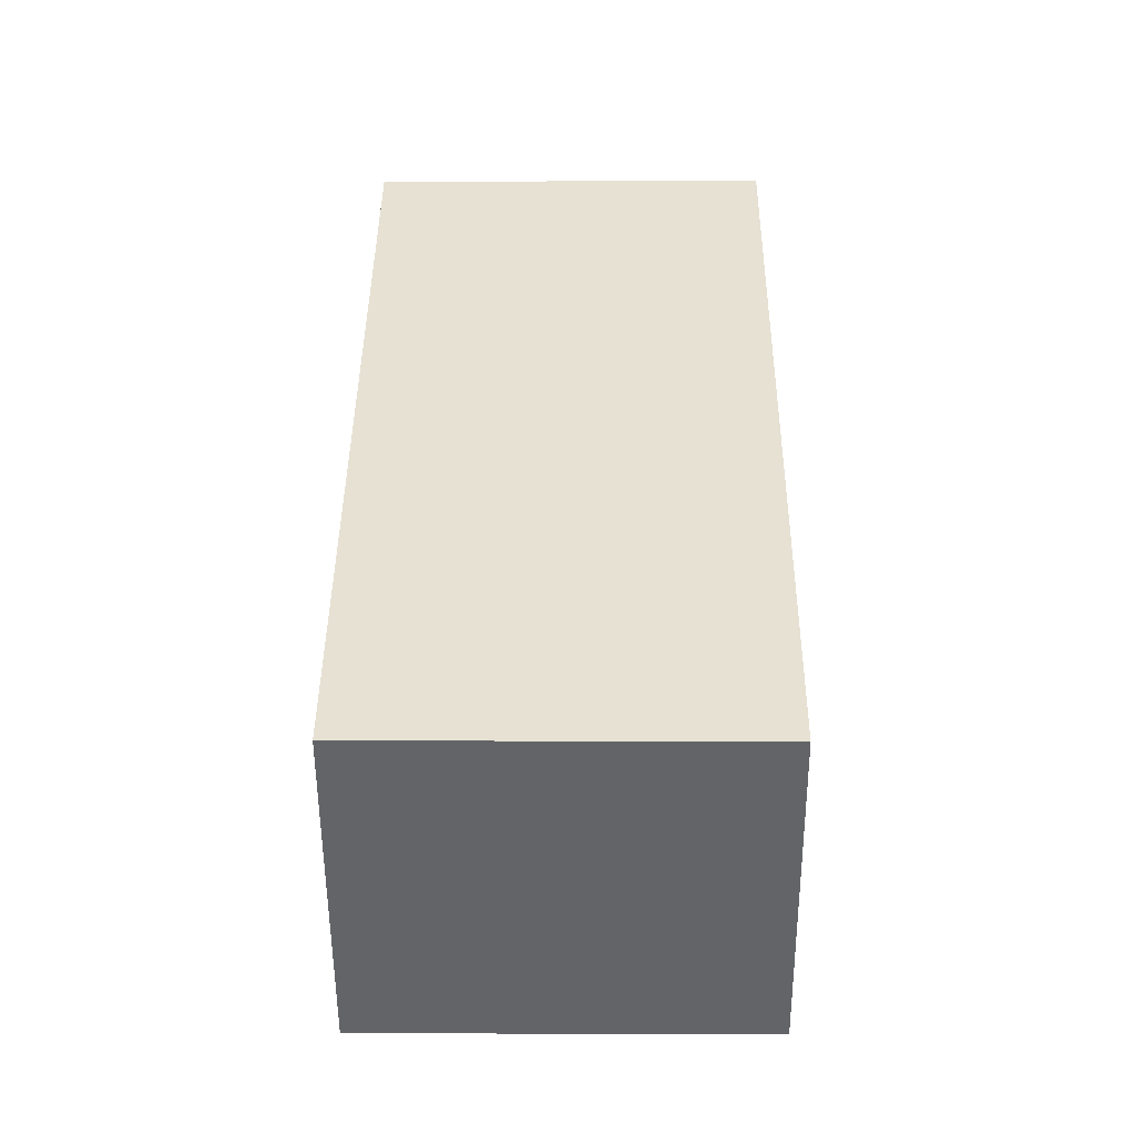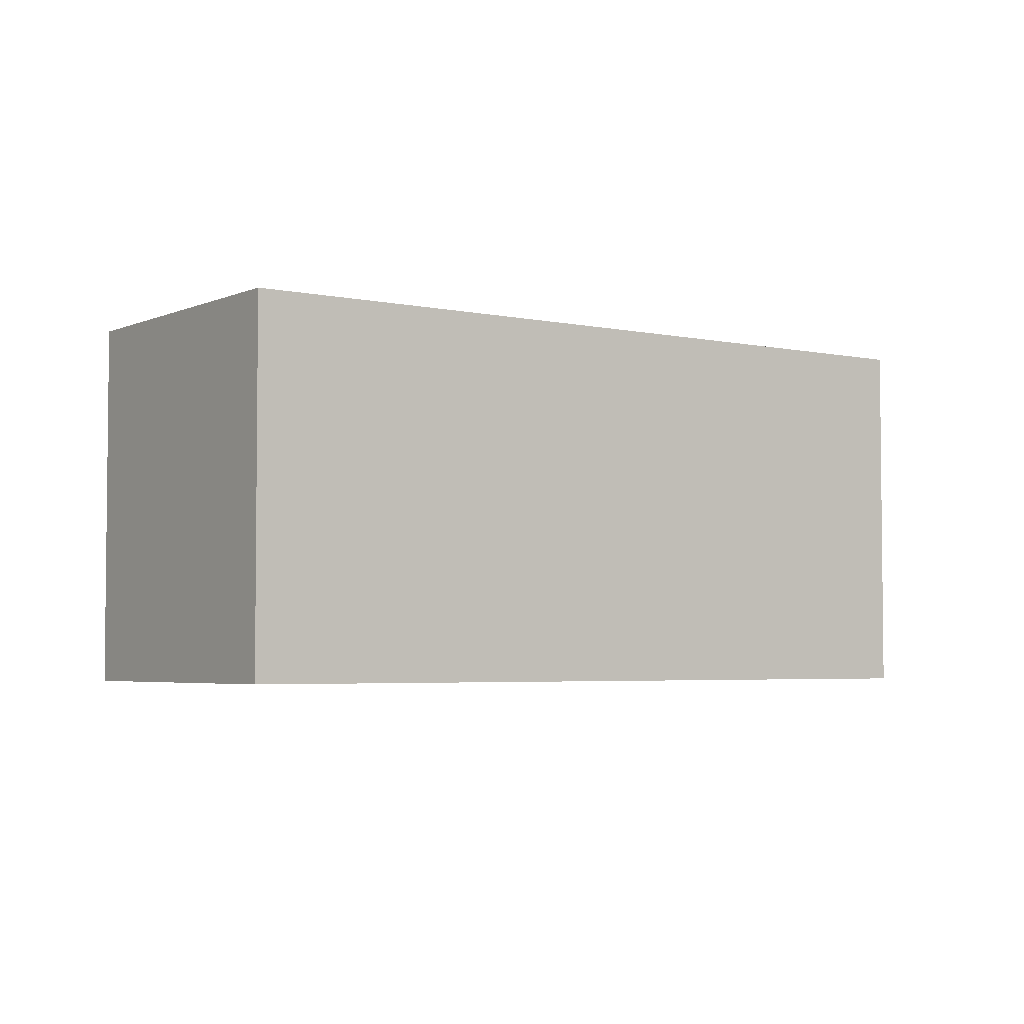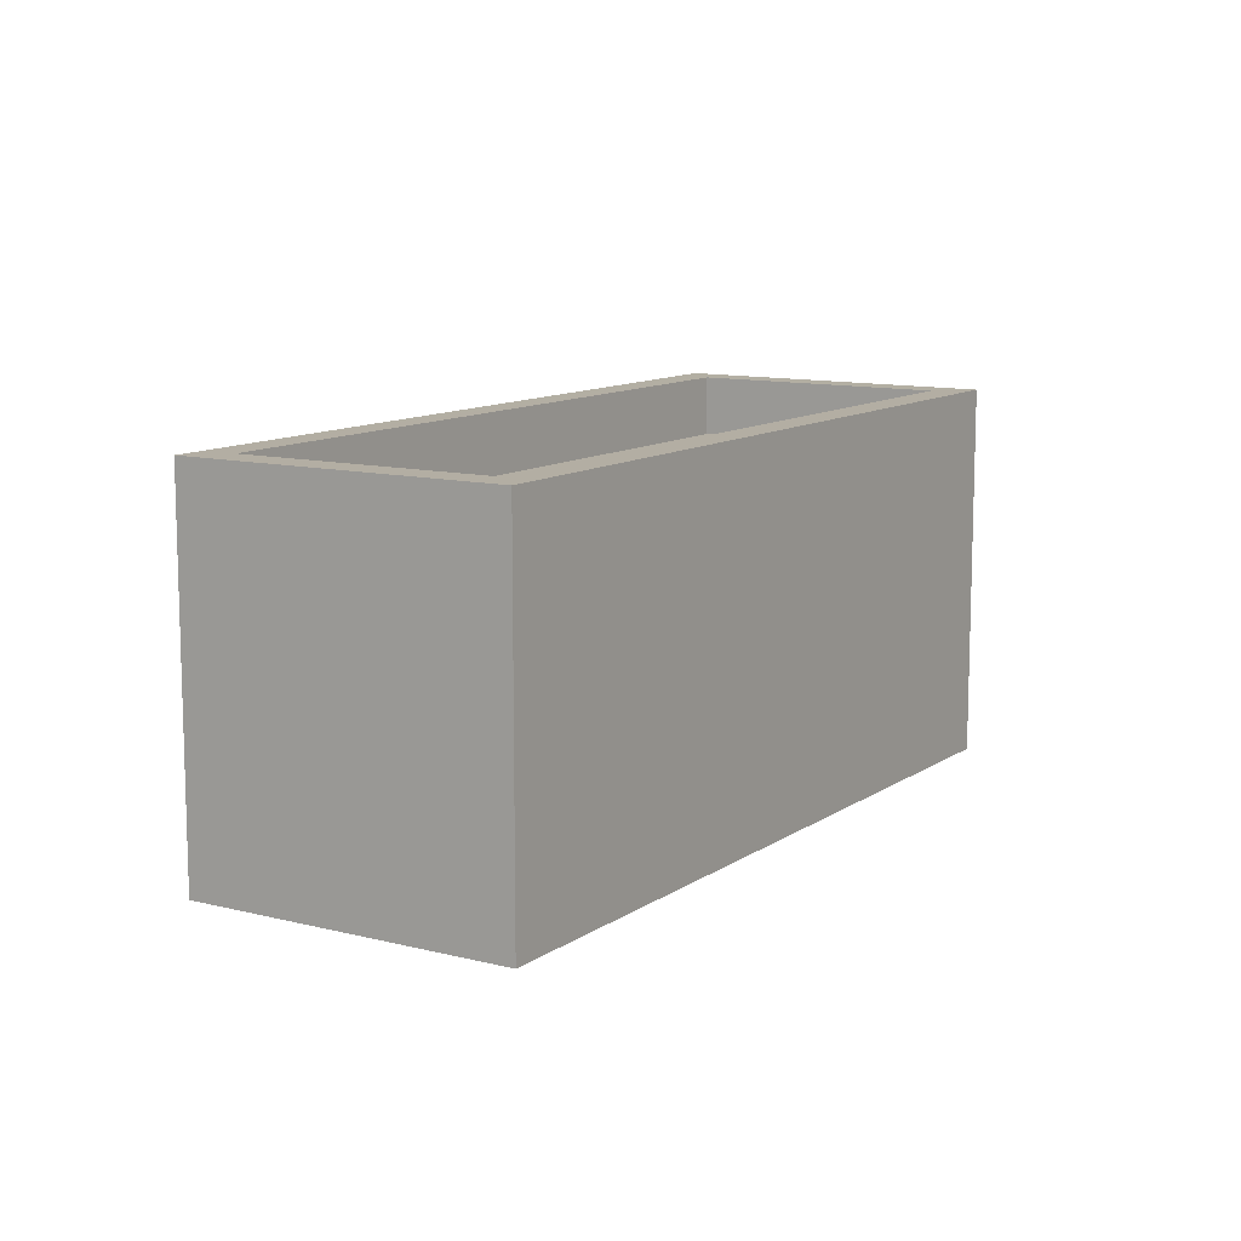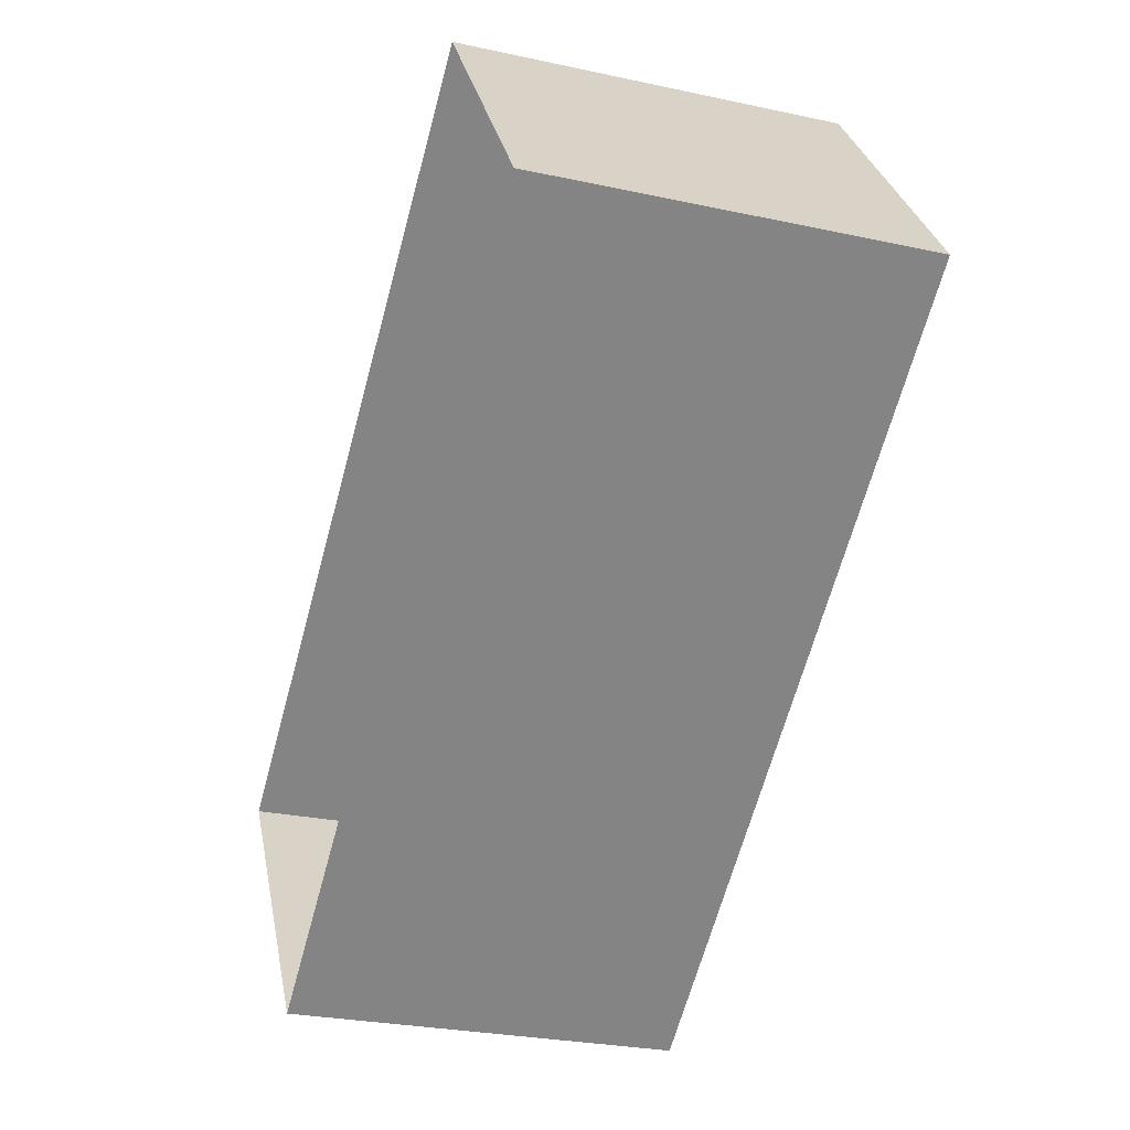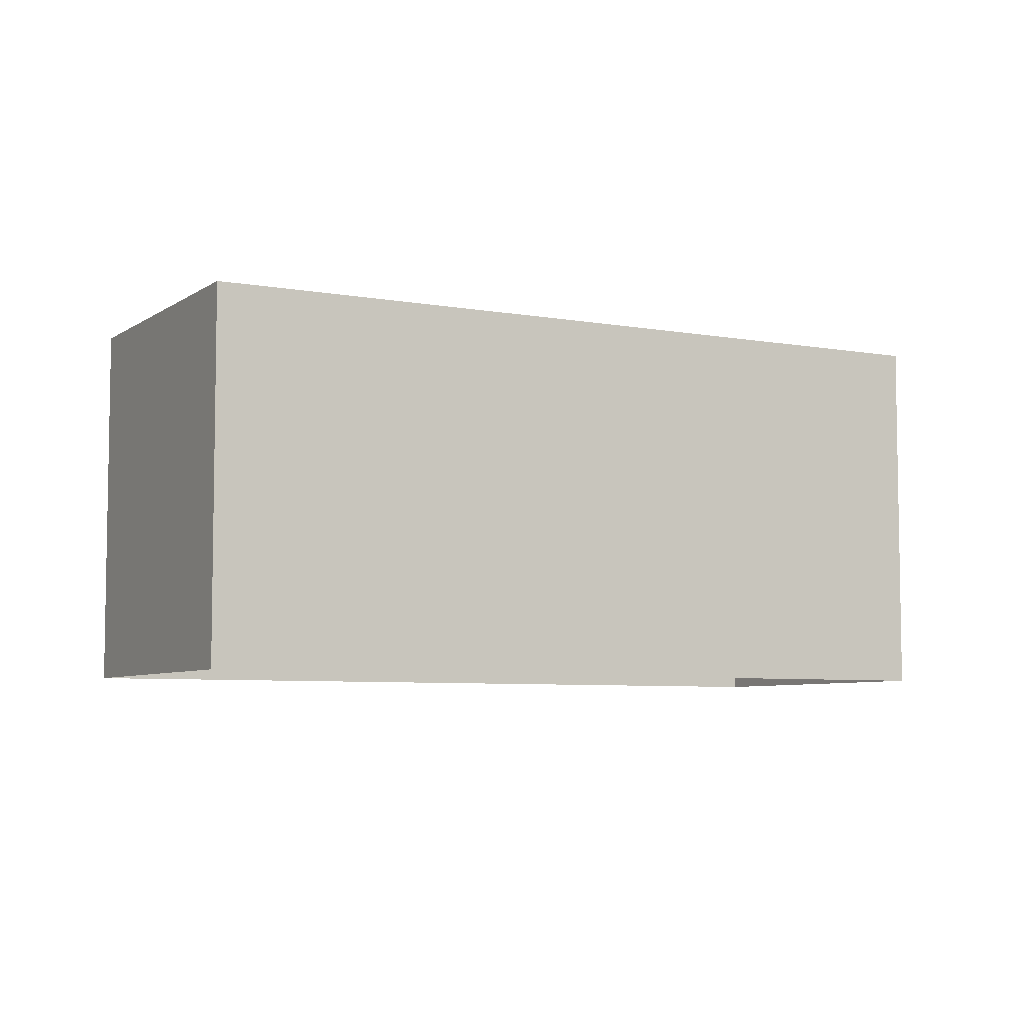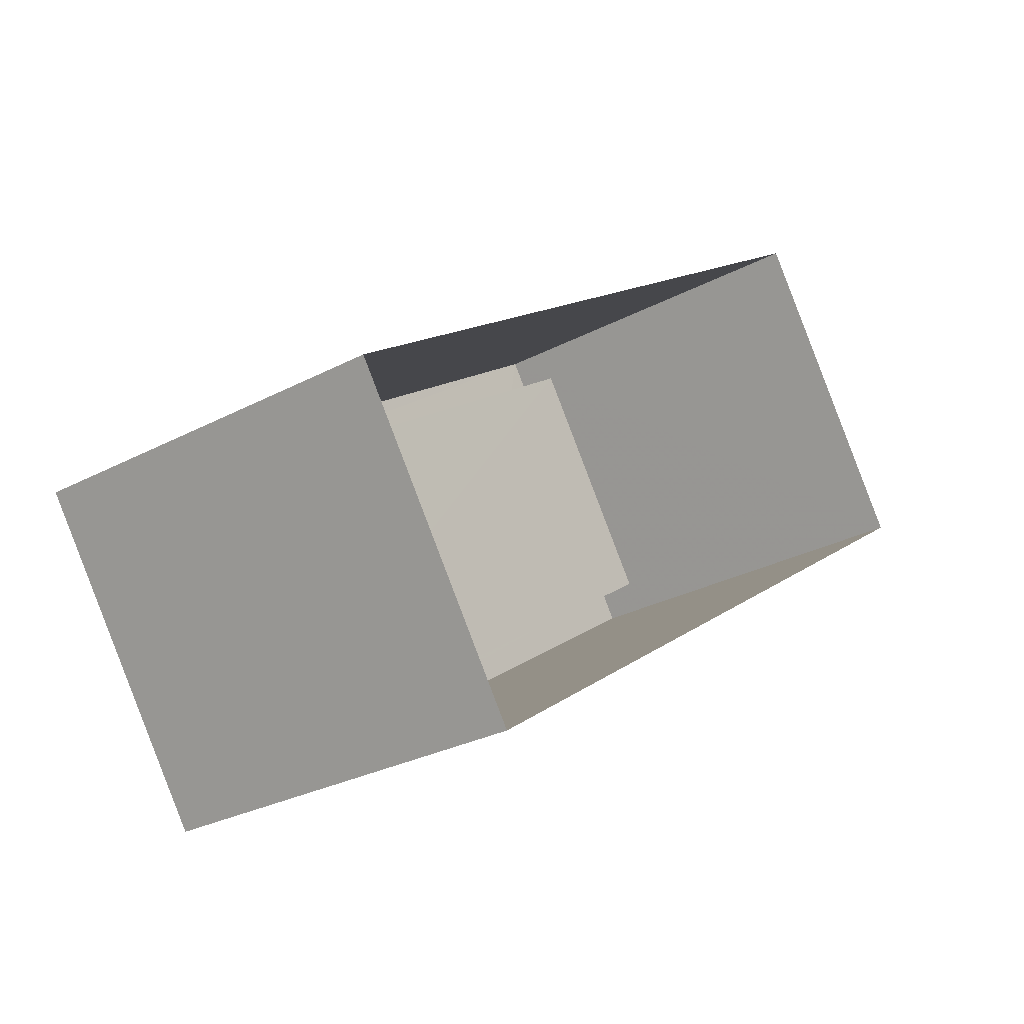
<metadata>
{"format":"obj","ext":"obj","renderer":"f3d","projection":"perspective","resolution":1024,"background":"white","views":[{"elev":3.6,"azim":90.6,"up":"+Y"},{"elev":-3.9,"azim":-70.9,"up":"+Z"},{"elev":11.0,"azim":87.0,"up":"+Z"},{"elev":-27.3,"azim":-108.5,"up":"+Y"},{"elev":-6.2,"azim":-63.8,"up":"+Z"},{"elev":-28.8,"azim":128.3,"up":"+Y"}]}
</metadata>
<code>
v -1.255e+04 -3.835e+04 37.31
v -1.255e+04 -3.835e+04 37.31
v -1.254e+04 -3.835e+04 37.31
v -1.254e+04 -3.835e+04 37.31
v -1.255e+04 -3.835e+04 38.01
v -1.255e+04 -3.835e+04 38.01
v -1.255e+04 -3.835e+04 38.01
v -1.254e+04 -3.835e+04 38.01
v -1.254e+04 -3.835e+04 38.01
v -1.254e+04 -3.835e+04 38.01
v -1.255e+04 -3.835e+04 38.01
v -1.254e+04 -3.835e+04 38.01
v -1.255e+04 -3.835e+04 33.68
v -1.254e+04 -3.835e+04 33.68
v -1.255e+04 -3.835e+04 33.68
v -1.254e+04 -3.835e+04 33.68
f 1 2 3
f 4 1 3
f 5 6 7
f 8 9 10
f 8 7 6
f 5 7 11
f 12 8 10
f 7 8 12
f 10 9 5
f 11 10 5
f 10 4 3
f 12 10 3
f 7 3 2
f 7 12 3
f 11 2 1
f 11 7 2
f 11 1 4
f 10 11 4
f 8 13 14
f 8 6 13
f 5 15 13
f 6 5 13
f 9 16 15
f 5 9 15
f 9 14 16
f 9 8 14

</code>
